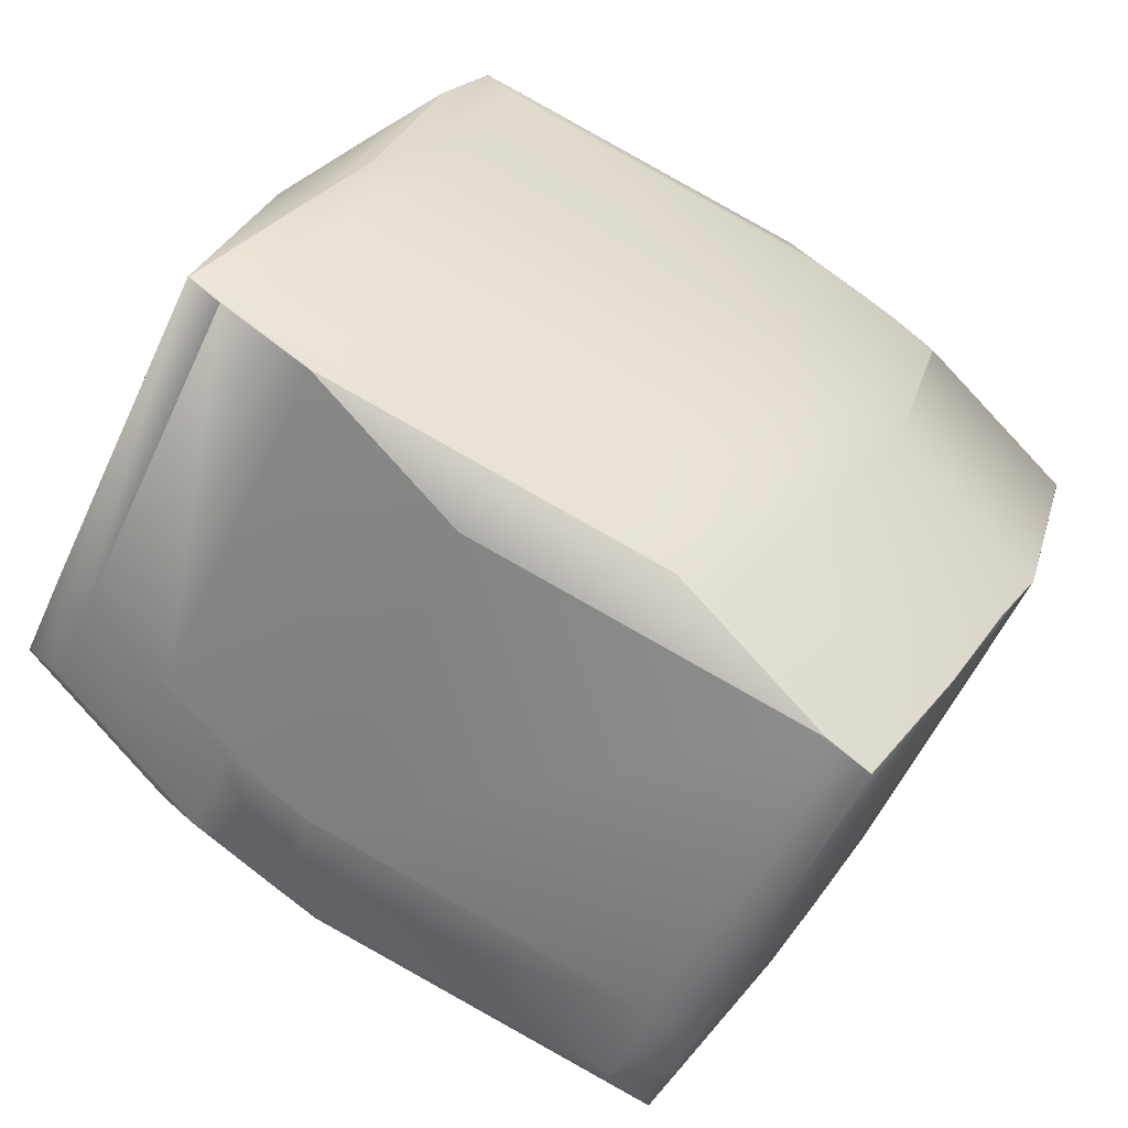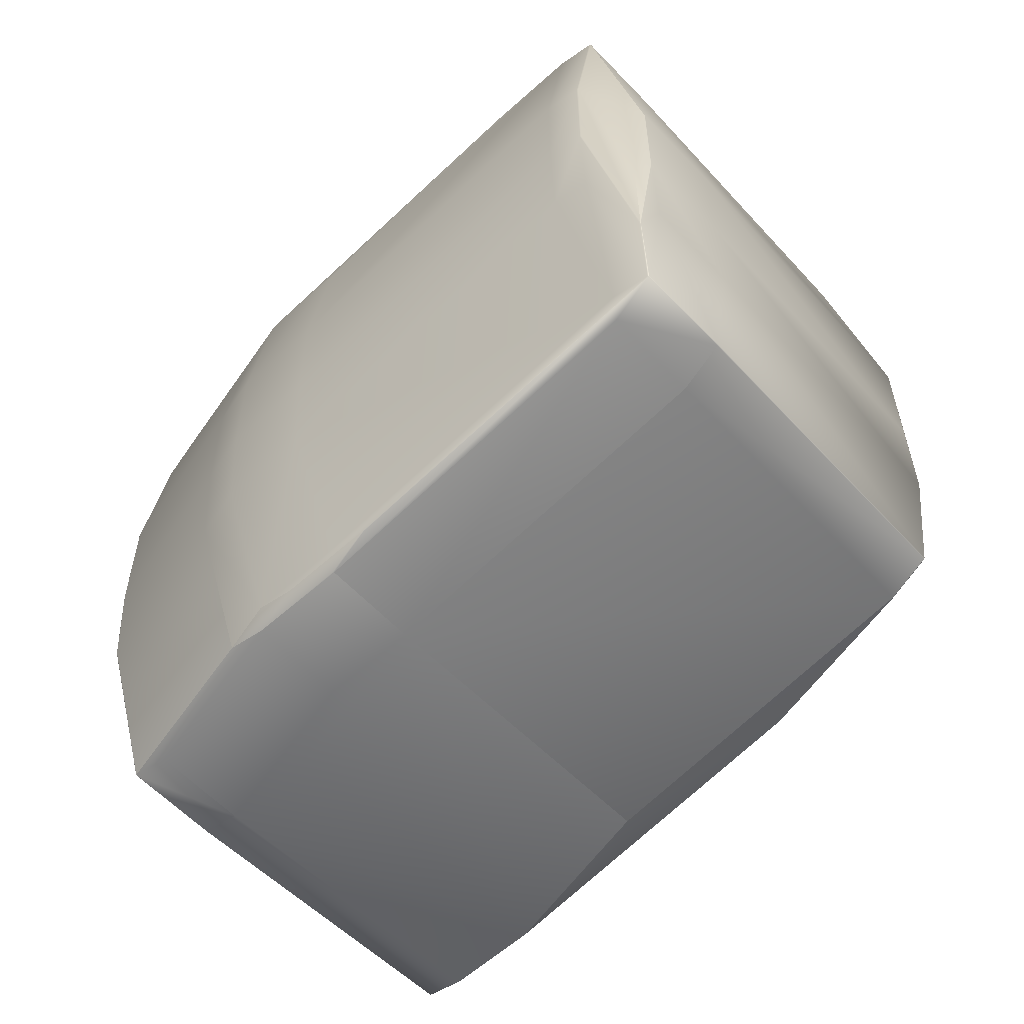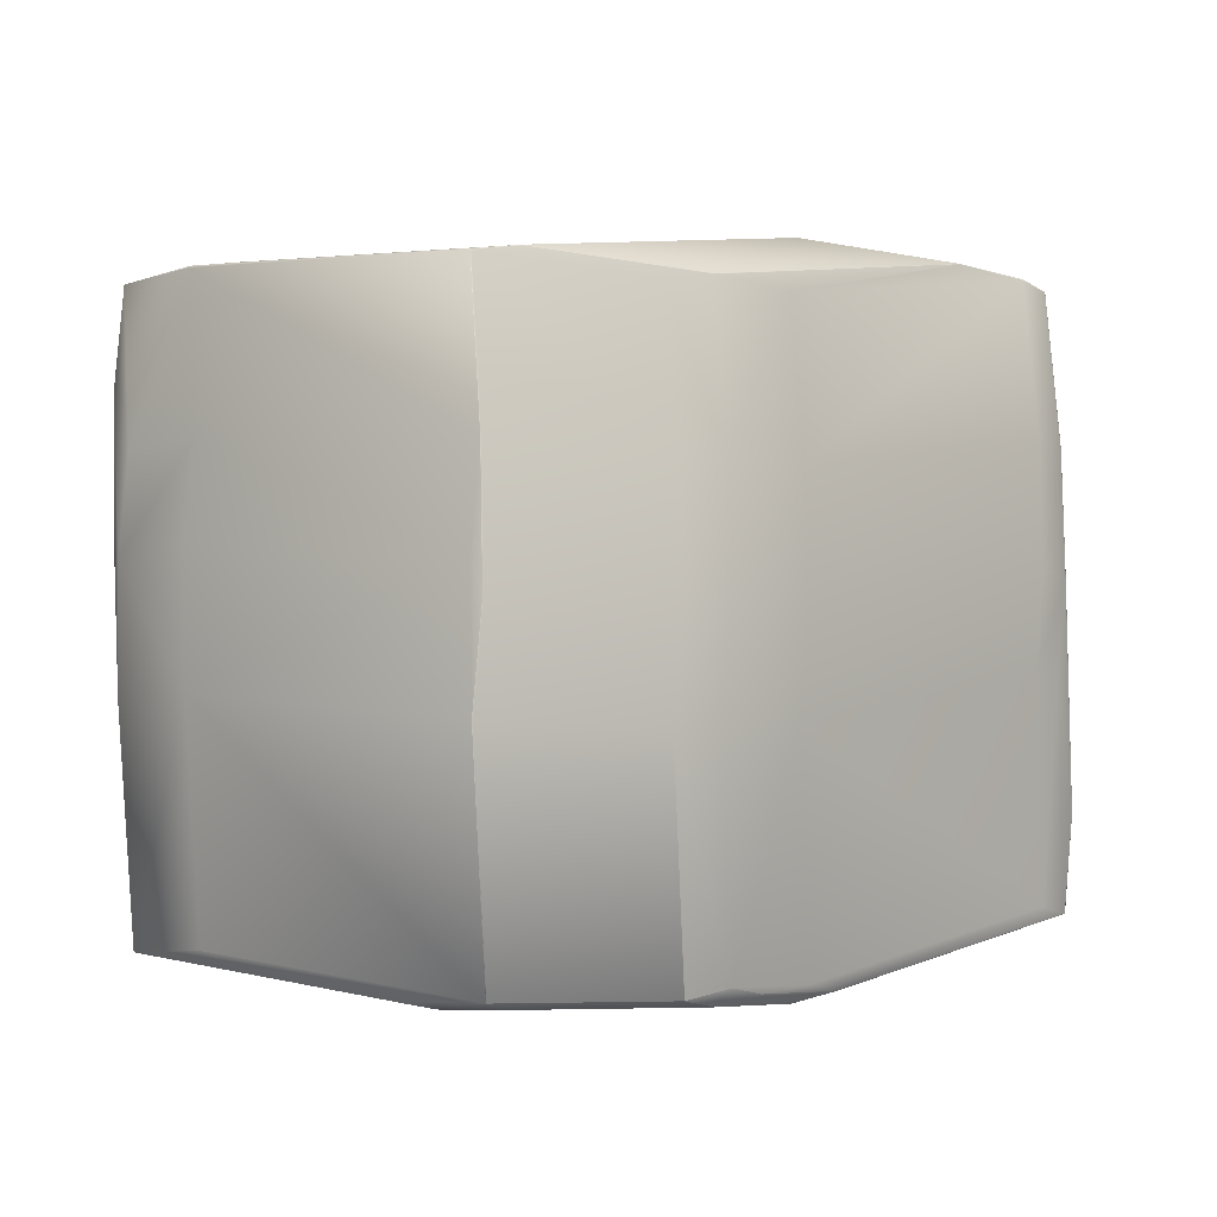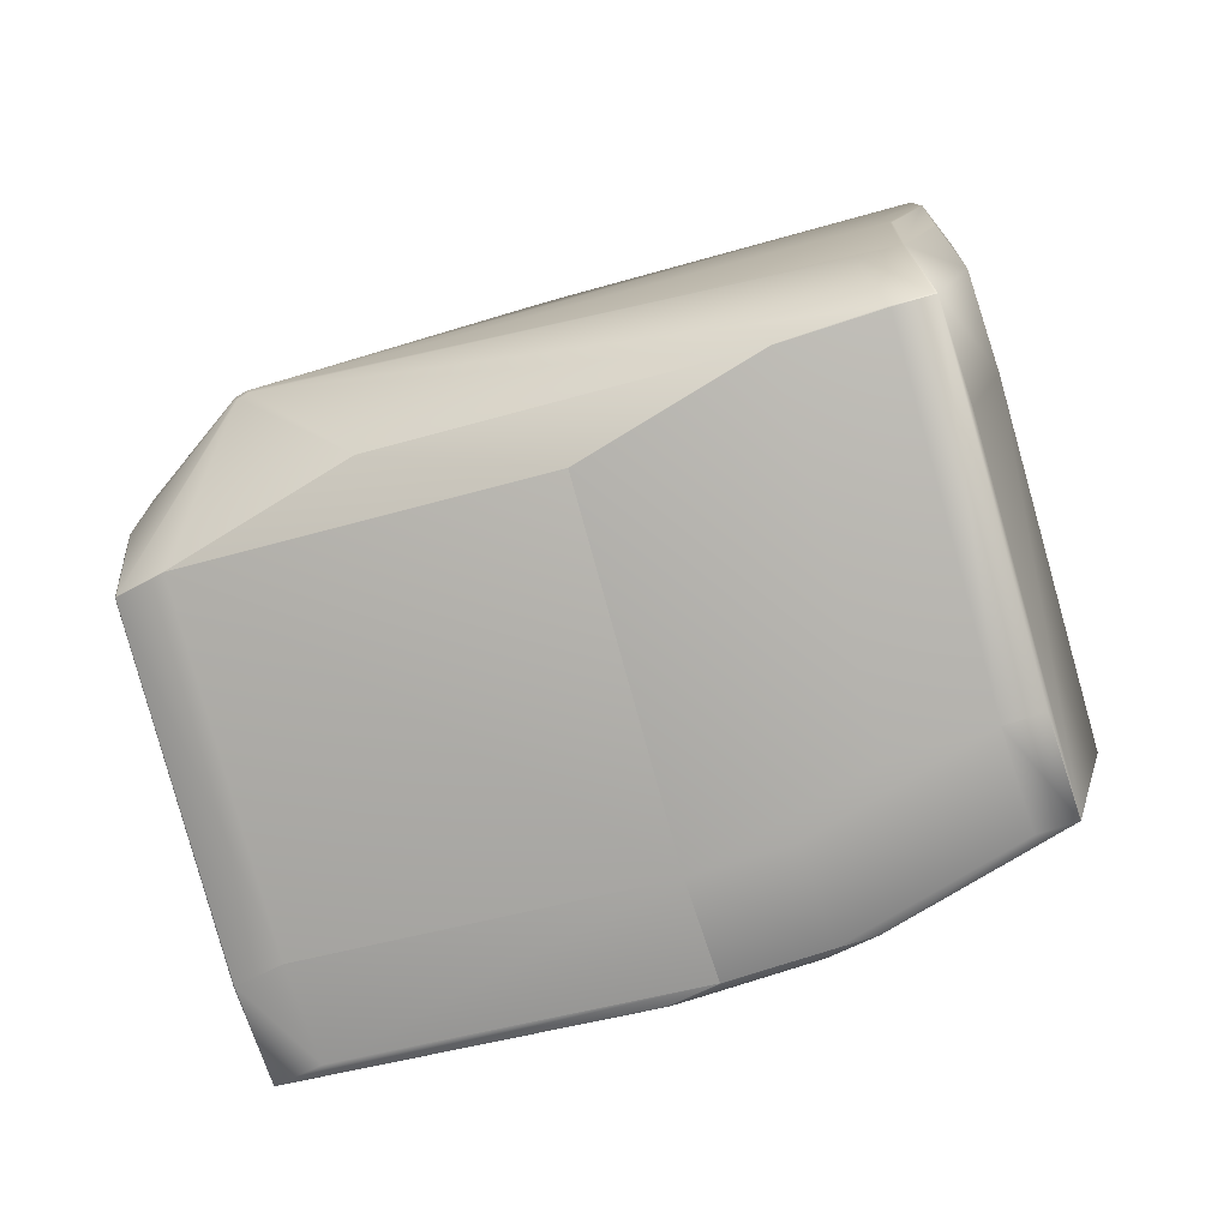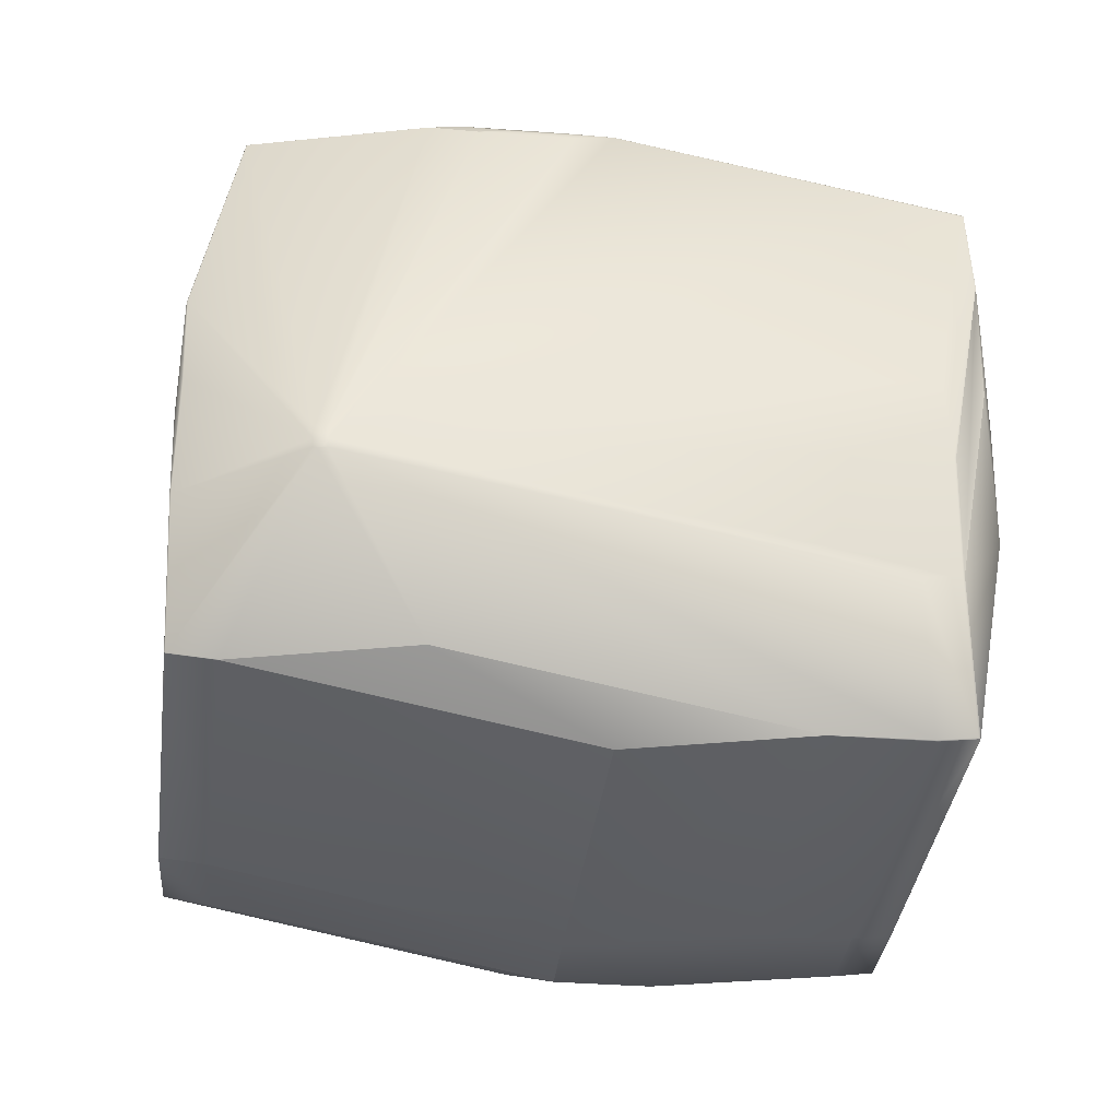
<metadata>
{"format":"obj","ext":"obj","renderer":"f3d","projection":"perspective","resolution":1024,"background":"white","views":[{"elev":28.1,"azim":27.8,"up":"+Y"},{"elev":-57.6,"azim":-164.3,"up":"+Z"},{"elev":-6.6,"azim":107.4,"up":"+Z"},{"elev":-74.9,"azim":-8.6,"up":"+Z"},{"elev":-31.3,"azim":-31.9,"up":"+Z"}]}
</metadata>
<code>
v 0.4572 0.6708 0.8729
v 0.46 0.6685 0.8729
v 0.4576 0.6709 0.8747
v 0.431 0.7194 0.9439
v 0.4569 0.6704 0.8698
v 0.4597 0.6682 0.8698
v 0.4609 0.6679 0.8724
v 0.4612 0.668 0.8742
v 0.4603 0.6687 0.8747
v 0.4606 0.6676 0.8694
v 0.5429 0.6524 1.017
v 0.4992 0.6788 1.021
v 0.4489 0.7213 1.021
v 0.5128 0.6681 1.018
v 0.4571 0.6706 0.8668
v 0.4599 0.6684 0.8668
v 0.4302 0.717 0.8656
v 0.4581 0.67 0.8663
v 0.4352 0.7222 0.8111
v 0.4608 0.6678 0.8663
v 0.4306 0.7163 0.9103
v 0.4488 0.7115 0.8076
v 0.4991 0.6689 0.8076
v 0.6405 0.5999 0.7828
v 0.6356 0.5947 0.837
v 0.6105 0.6155 0.7831
v 0.5554 0.647 1.019
v 0.6668 0.5937 0.9944
v 0.6484 0.5886 0.8836
v 0.6489 0.5917 0.9171
v 0.6481 0.5894 0.839
v 0.4984 0.8322 1.007
v 0.4487 0.7219 1.021
v 0.4642 0.7521 1.022
v 0.4804 0.8303 0.9294
v 0.4308 0.72 0.9437
v 0.514 0.8623 1.007
v 0.5141 0.8623 1.008
v 0.4487 0.7216 1.021
v 0.4488 0.7216 1.021
v 0.4488 0.7217 1.021
v 0.4801 0.831 0.8848
v 0.4305 0.7207 0.8991
v 0.4961 0.8603 0.9301
v 0.4958 0.8611 0.8854
v 0.4303 0.7168 0.9102
v 0.43 0.7176 0.8656
v 0.4305 0.7165 0.9102
v 0.431 0.7195 0.944
v 0.4309 0.7197 0.944
v 0.4846 0.833 0.7971
v 0.4797 0.8279 0.8513
v 0.4953 0.8579 0.8518
v 0.4349 0.7227 0.8113
v 0.5003 0.8631 0.7973
v 0.5004 0.8632 0.7973
v 0.5005 0.8632 0.7972
v 0.4849 0.8327 0.7968
v 0.4352 0.7225 0.811
v 0.4351 0.7224 0.8112
v 0.4301 0.7172 0.8656
v 0.4352 0.7224 0.8111
v 0.4351 0.7225 0.811
v 0.5418 0.6577 1.022
v 0.5561 0.6472 1.019
v 0.5118 0.6735 1.023
v 0.5255 0.6627 1.02
v 0.5425 0.6579 1.023
v 0.6675 0.5937 0.9949
v 0.5253 0.6627 1.02
v 0.5254 0.6627 1.02
v 0.5561 0.6471 1.019
v 0.6663 0.5906 0.9609
v 0.6671 0.5905 0.9611
v 0.6675 0.5937 0.9949
v 0.6492 0.5886 0.8838
v 0.653 0.5945 0.7847
v 0.6539 0.5946 0.7846
v 0.6489 0.5894 0.8392
v 0.6105 0.6156 0.7831
v 0.6413 0.6 0.7826
v 0.5321 0.8622 0.9548
v 0.5272 0.857 1.009
v 0.6435 0.8088 0.9303
v 0.5196 0.8675 0.9528
v 0.5147 0.8624 1.007
v 0.5318 0.8629 0.9102
v 0.5141 0.8623 1.008
v 0.6385 0.8037 0.9846
v 0.5574 0.8414 1.009
v 0.5574 0.8414 1.009
v 0.5574 0.8413 1.009
v 0.5267 0.8569 1.01
v 0.5193 0.8683 0.9082
v 0.5187 0.8683 0.9083
v 0.519 0.8675 0.9529
v 0.5141 0.8624 1.008
v 0.6737 0.7931 0.93
v 0.6432 0.8096 0.8857
v 0.6734 0.7939 0.8853
v 0.6687 0.788 0.9845
v 0.5313 0.8598 0.8767
v 0.5188 0.8652 0.8747
v 0.6427 0.8065 0.8522
v 0.5134 0.8578 0.7994
v 0.5009 0.8632 0.7975
v 0.5014 0.8663 0.831
v 0.501 0.8664 0.831
v 0.5009 0.8664 0.831
v 0.6729 0.7908 0.8517
v 0.6248 0.8045 0.7749
v 0.6551 0.7888 0.7744
v 0.6123 0.8099 0.773
v 0.5005 0.8632 0.7972
v 0.5005 0.8632 0.7972
v 0.6425 0.7942 0.7724
v 0.6258 0.7992 0.7694
v 0.6118 0.8098 0.7729
v 0.6425 0.7942 0.7724
v 0.6562 0.7835 0.7688
v 0.6254 0.7991 0.7693
v 0.6875 0.6259 0.907
v 0.688 0.629 0.9405
v 0.6721 0.5957 0.9065
v 0.6872 0.6266 0.8624
v 0.7374 0.7364 0.8927
v 0.6831 0.6239 0.9948
v 0.6725 0.5989 0.9402
v 0.7378 0.7395 0.9265
v 0.6675 0.5937 0.9949
v 0.7328 0.7344 0.9812
v 0.683 0.6241 0.9954
v 0.6693 0.6247 0.7851
v 0.7192 0.7353 0.7708
v 0.6718 0.5965 0.8619
v 0.6539 0.5946 0.7845
v 0.737 0.7372 0.8481
v 0.6694 0.625 0.785
v 0.4992 0.6788 1.021
v 0.4488 0.7215 1.021
v 0.5128 0.6681 1.018
v 0.4488 0.7116 0.8075
v 0.4992 0.669 0.8075
v 0.5602 0.6581 0.7831
v 0.5602 0.6582 0.7831
v 0.4962 0.8604 0.9302
v 0.4958 0.8611 0.8855
v 0.5007 0.8662 0.8309
v 0.5008 0.8663 0.831
v 0.6823 0.7773 0.9809
v 0.6873 0.7824 0.9264
v 0.719 0.7454 0.9845
v 0.6687 0.7879 0.9846
v 0.7326 0.7347 0.9809
v 0.7376 0.7399 0.9264
v 0.7373 0.7406 0.8817
v 0.687 0.7832 0.8817
v 0.7191 0.7453 0.9846
v 0.7327 0.7346 0.981
v 0.7377 0.7398 0.9264
v 0.7374 0.7405 0.8818
v 0.6865 0.7801 0.8481
v 0.6687 0.7781 0.7708
v 0.7368 0.7375 0.8481
v 0.6687 0.7781 0.7708
v 0.6551 0.7888 0.7744
v 0.7369 0.7374 0.8481
v 0.7191 0.7355 0.7708
v 0.4992 0.6789 1.021
v 0.5117 0.6734 1.023
v 0.4992 0.6789 1.021
v 0.4488 0.7118 0.8074
v 0.5601 0.6583 0.7831
v 0.6106 0.6156 0.7831
v 0.4962 0.8604 0.9303
v 0.4959 0.8612 0.8856
v 0.4962 0.8604 0.9303
v 0.5009 0.8664 0.831
v 0.6254 0.799 0.7693
v 0.6099 0.7685 0.7689
v 0.5141 0.8525 0.7937
v 0.6687 0.7879 0.9847
v 0.7192 0.7452 0.9847
v 0.7328 0.7344 0.9812
v 0.7378 0.7396 0.9265
v 0.7375 0.7404 0.8818
v 0.7328 0.7345 0.9811
v 0.6688 0.778 0.7708
v 0.6562 0.7834 0.7688
v 0.737 0.7373 0.8481
v 0.7192 0.7353 0.7708
v 0.7192 0.7353 0.7708
v 0.4986 0.822 0.7932
v 0.485 0.8328 0.7968
v 0.4488 0.7118 0.8074
v 0.4986 0.822 0.7932
v 0.6604 0.7259 0.7689
v 0.6106 0.6156 0.7831
v 0.6407 0.7529 0.7684
v 0.5602 0.6583 0.7831
v 0.6911 0.7103 0.7684
v 0.5562 0.6472 1.019
v 0.6671 0.5905 0.9612
v 0.6493 0.5886 0.8839
v 0.7066 0.7408 0.7688
v 0.6667 0.5913 0.9165
v 0.6668 0.5913 0.9165
v 0.6912 0.7103 0.7684
v 0.7037 0.7048 0.7704
v 0.6413 0.6 0.7826
v 0.6489 0.5894 0.8392
v 0.5012 0.8656 0.8756
v 0.7378 0.7396 0.9265
v 0.7375 0.7404 0.8818
v 0.737 0.7372 0.8481
v 0.4614 0.7162 1.023
v 0.5118 0.6735 1.023
v 0.4614 0.7162 1.023
v 0.5425 0.6579 1.023
v 0.6538 0.6044 0.9985
v 0.6693 0.6349 0.9989
v 0.558 0.6883 1.023
v 0.6539 0.6044 0.9985
v 0.5266 0.8569 1.01
v 0.4768 0.7467 1.024
v 0.4769 0.7467 1.024
v 0.6078 0.7986 1.009
v 0.5573 0.8413 1.009
v 0.5075 0.7311 1.023
v 0.558 0.6884 1.023
v 0.6078 0.7986 1.009
v 0.7192 0.7451 0.9847
v 0.5273 0.7039 1.024
v 0.7375 0.7403 0.8819
f 1 2 3
f 1 3 4
f 1 5 6
f 1 6 2
f 1 4 5
f 2 7 8
f 2 9 3
f 2 8 9
f 2 6 7
f 7 6 10
f 7 10 11
f 7 11 8
f 3 9 12
f 3 13 4
f 3 12 13
f 9 8 14
f 9 14 12
f 8 11 14
f 15 16 6
f 15 5 17
f 15 6 5
f 15 18 16
f 15 19 18
f 15 17 19
f 16 18 20
f 16 20 10
f 16 10 6
f 5 21 17
f 5 4 21
f 18 19 22
f 18 22 23
f 18 23 20
f 20 24 25
f 20 25 10
f 20 23 26
f 20 26 24
f 10 27 11
f 10 28 27
f 10 29 30
f 10 30 28
f 10 31 29
f 10 25 31
f 32 33 34
f 32 35 36
f 32 36 33
f 32 37 35
f 32 38 37
f 32 34 38
f 33 36 39
f 33 39 40
f 33 40 41
f 33 41 34
f 35 42 43
f 35 43 36
f 35 44 45
f 35 45 42
f 35 37 44
f 46 36 43
f 46 47 48
f 46 43 47
f 46 48 49
f 46 49 36
f 36 49 50
f 36 50 39
f 51 52 53
f 51 54 52
f 51 55 56
f 51 53 55
f 51 56 57
f 51 58 59
f 51 59 54
f 51 57 58
f 52 42 45
f 52 54 47
f 52 47 42
f 52 45 53
f 42 47 43
f 54 60 61
f 54 61 47
f 54 62 60
f 54 63 62
f 54 59 63
f 47 61 48
f 64 27 65
f 64 66 67
f 64 67 27
f 64 68 66
f 64 65 68
f 27 28 69
f 27 70 11
f 27 71 70
f 27 72 65
f 27 67 71
f 27 69 72
f 11 70 14
f 73 28 30
f 73 29 74
f 73 30 29
f 73 74 28
f 28 74 75
f 28 75 69
f 29 31 76
f 29 76 74
f 77 31 25
f 77 24 78
f 77 25 24
f 77 78 79
f 77 79 31
f 31 79 76
f 24 26 80
f 24 80 81
f 24 81 78
f 82 83 84
f 82 85 86
f 82 86 83
f 82 84 87
f 82 87 85
f 83 86 88
f 83 89 84
f 83 90 89
f 83 91 90
f 83 92 91
f 83 93 92
f 83 88 93
f 85 87 94
f 85 94 95
f 85 96 86
f 85 95 96
f 86 96 97
f 86 97 88
f 84 89 98
f 84 99 87
f 84 98 100
f 84 100 99
f 89 90 91
f 89 101 98
f 89 91 101
f 102 87 99
f 102 103 94
f 102 94 87
f 102 104 105
f 102 99 104
f 102 105 103
f 103 105 106
f 103 106 107
f 103 107 94
f 94 107 108
f 94 109 95
f 94 108 109
f 104 99 110
f 104 111 105
f 104 110 112
f 104 112 111
f 99 100 110
f 105 111 113
f 105 113 106
f 106 113 114
f 106 115 108
f 106 114 115
f 106 108 107
f 111 112 116
f 111 116 113
f 113 117 118
f 113 116 119
f 113 119 117
f 113 118 57
f 113 57 114
f 117 119 120
f 117 120 121
f 117 121 118
f 122 123 124
f 122 125 126
f 122 124 125
f 122 126 123
f 123 127 128
f 123 128 124
f 123 126 129
f 123 129 127
f 127 130 128
f 127 129 131
f 127 131 132
f 127 132 130
f 125 133 134
f 125 124 135
f 125 135 136
f 125 136 133
f 125 137 126
f 125 134 137
f 133 136 138
f 133 138 134
f 48 61 21
f 48 21 49
f 60 19 17
f 60 17 61
f 60 62 19
f 61 17 21
f 13 12 139
f 13 140 4
f 13 139 140
f 21 4 49
f 4 140 49
f 70 71 14
f 12 14 141
f 12 141 139
f 14 71 141
f 19 62 22
f 22 62 142
f 22 142 143
f 22 143 23
f 144 26 143
f 144 142 145
f 144 145 80
f 144 143 142
f 144 80 26
f 23 143 26
f 44 37 146
f 44 146 147
f 44 147 45
f 55 53 148
f 55 148 149
f 55 149 56
f 53 45 148
f 148 45 149
f 45 147 149
f 98 101 150
f 98 151 100
f 98 150 151
f 101 152 150
f 101 91 92
f 101 153 152
f 101 92 153
f 151 150 154
f 151 155 156
f 151 154 155
f 151 157 100
f 151 156 157
f 150 152 154
f 152 153 158
f 152 158 159
f 152 159 154
f 155 154 160
f 155 160 161
f 155 161 156
f 154 159 160
f 110 162 112
f 110 100 157
f 110 157 162
f 162 157 156
f 162 163 112
f 162 164 165
f 162 156 164
f 162 165 163
f 112 163 166
f 112 166 119
f 112 119 116
f 163 165 166
f 164 156 167
f 164 167 168
f 164 168 165
f 156 161 167
f 140 139 169
f 140 39 49
f 140 169 39
f 49 39 50
f 170 71 67
f 170 139 71
f 170 66 139
f 170 67 66
f 71 139 141
f 139 66 171
f 139 171 169
f 62 63 142
f 142 63 172
f 142 172 145
f 145 172 173
f 145 173 174
f 145 174 80
f 80 174 81
f 37 38 146
f 146 175 176
f 146 176 147
f 146 38 177
f 146 177 175
f 56 149 178
f 56 115 57
f 56 178 115
f 149 147 178
f 147 176 178
f 179 180 181
f 179 121 180
f 179 181 121
f 153 92 182
f 153 182 158
f 158 182 183
f 158 183 184
f 158 184 159
f 160 159 185
f 160 185 186
f 160 186 161
f 159 187 185
f 159 184 187
f 166 165 120
f 166 120 119
f 165 168 188
f 165 188 189
f 165 189 120
f 120 189 121
f 167 161 190
f 167 190 191
f 167 192 168
f 167 191 192
f 161 186 190
f 168 192 188
f 39 169 171
f 39 171 40
f 58 193 59
f 58 194 193
f 58 57 194
f 193 180 195
f 193 194 196
f 193 196 180
f 193 195 59
f 63 59 172
f 172 59 195
f 172 195 173
f 180 173 195
f 180 197 198
f 180 199 197
f 180 121 189
f 180 189 199
f 180 196 181
f 180 200 173
f 180 198 200
f 173 200 198
f 173 198 174
f 197 199 201
f 197 201 198
f 174 198 81
f 72 202 65
f 72 69 202
f 74 76 203
f 74 203 75
f 75 203 130
f 75 130 69
f 76 79 204
f 76 204 203
f 199 189 205
f 199 205 201
f 206 79 207
f 206 203 79
f 206 207 203
f 201 205 208
f 201 209 136
f 201 208 209
f 201 136 210
f 201 210 198
f 78 81 136
f 78 136 211
f 78 211 79
f 79 203 204
f 79 211 207
f 81 198 210
f 81 210 136
f 96 212 175
f 96 175 97
f 96 95 109
f 96 109 212
f 97 175 38
f 97 38 88
f 212 178 176
f 212 176 175
f 212 109 178
f 175 177 38
f 115 178 108
f 115 114 57
f 178 109 108
f 118 121 57
f 121 181 57
f 185 187 213
f 185 213 214
f 185 214 186
f 187 184 213
f 188 192 205
f 188 205 189
f 190 186 215
f 190 215 191
f 186 214 215
f 192 209 208
f 192 208 205
f 192 191 209
f 216 40 171
f 216 66 217
f 216 171 66
f 216 218 40
f 216 217 218
f 40 218 41
f 66 68 217
f 194 57 181
f 194 181 196
f 219 202 69
f 219 68 65
f 219 65 202
f 219 220 221
f 219 69 220
f 219 222 68
f 219 221 222
f 124 203 207
f 124 128 203
f 124 207 135
f 203 128 130
f 223 220 69
f 223 69 132
f 223 221 220
f 223 132 221
f 130 132 69
f 135 207 211
f 135 211 136
f 209 191 134
f 209 134 136
f 136 134 138
f 224 225 93
f 224 93 88
f 224 88 225
f 38 34 88
f 225 34 218
f 225 218 226
f 225 88 34
f 225 226 93
f 34 41 218
f 92 227 182
f 92 93 228
f 92 228 227
f 229 230 228
f 229 93 226
f 229 226 230
f 229 228 93
f 182 227 183
f 227 228 231
f 227 231 232
f 227 232 183
f 230 226 233
f 230 233 222
f 230 231 228
f 230 222 221
f 230 232 231
f 230 221 232
f 183 232 131
f 183 131 184
f 213 184 129
f 213 129 234
f 213 234 214
f 184 131 129
f 215 214 137
f 215 137 134
f 215 134 191
f 214 234 137
f 218 217 226
f 217 68 233
f 217 233 226
f 68 222 233
f 126 137 234
f 126 234 129
f 232 221 131
f 131 221 132

</code>
